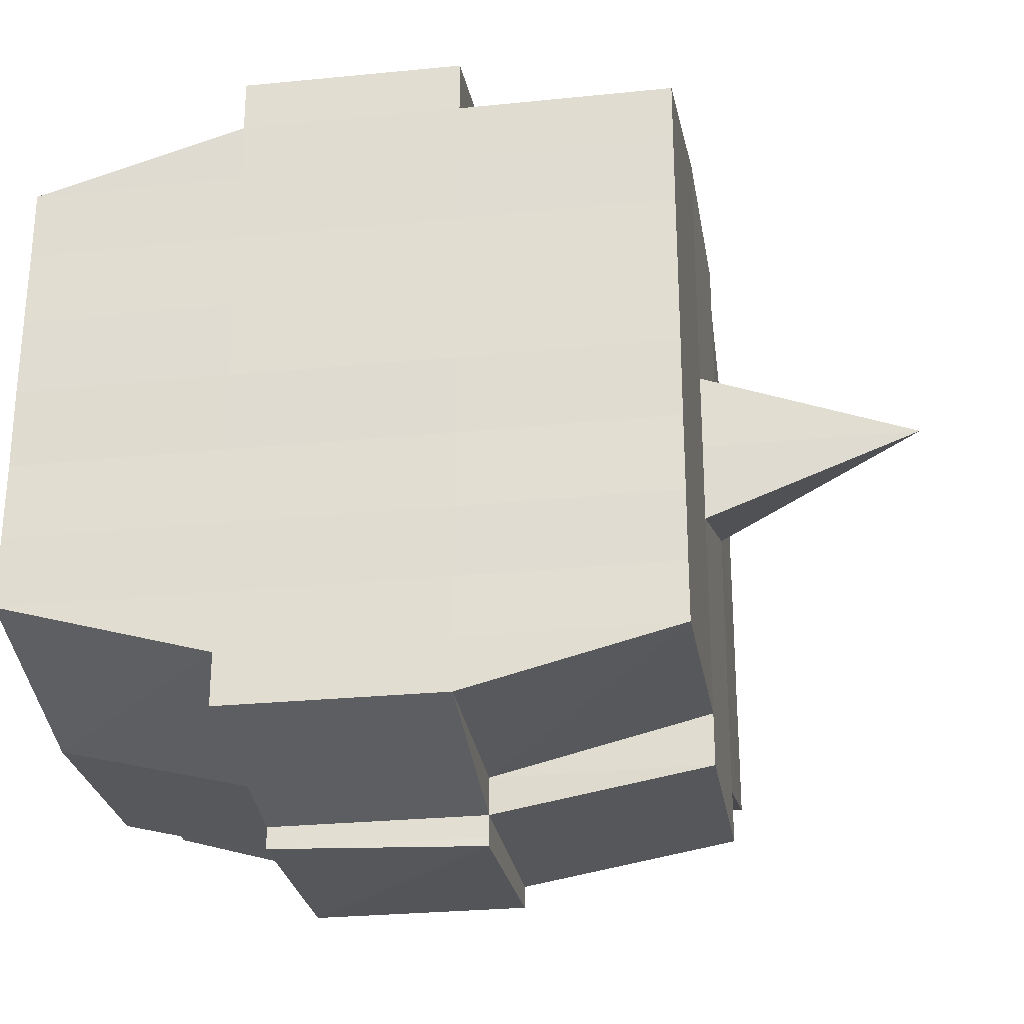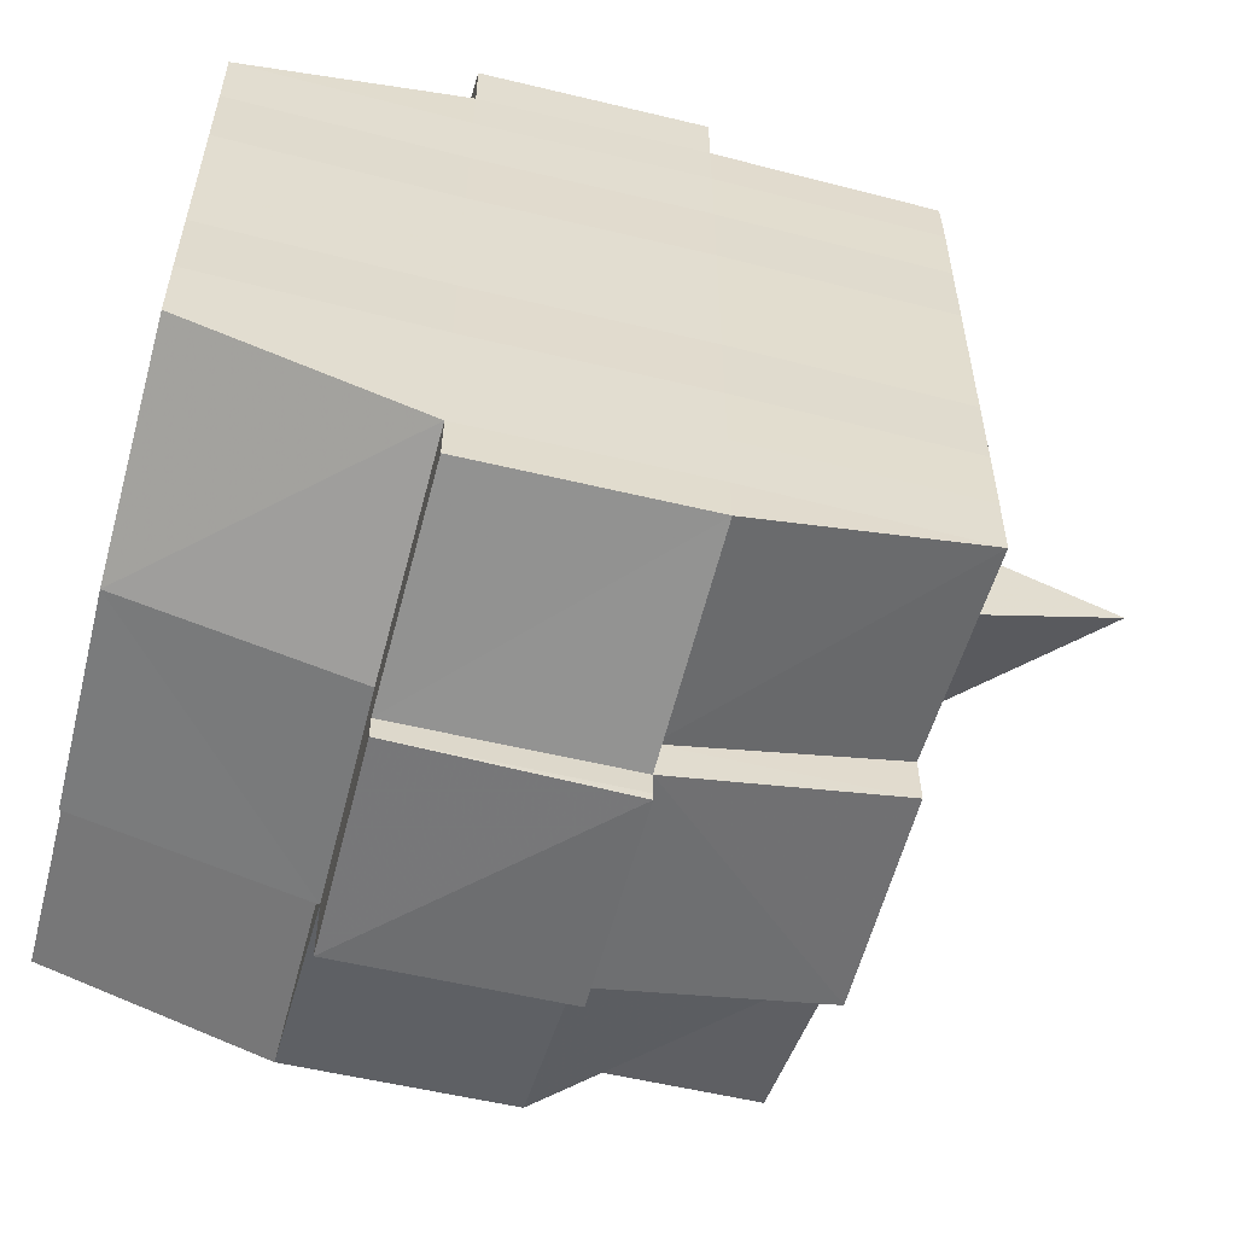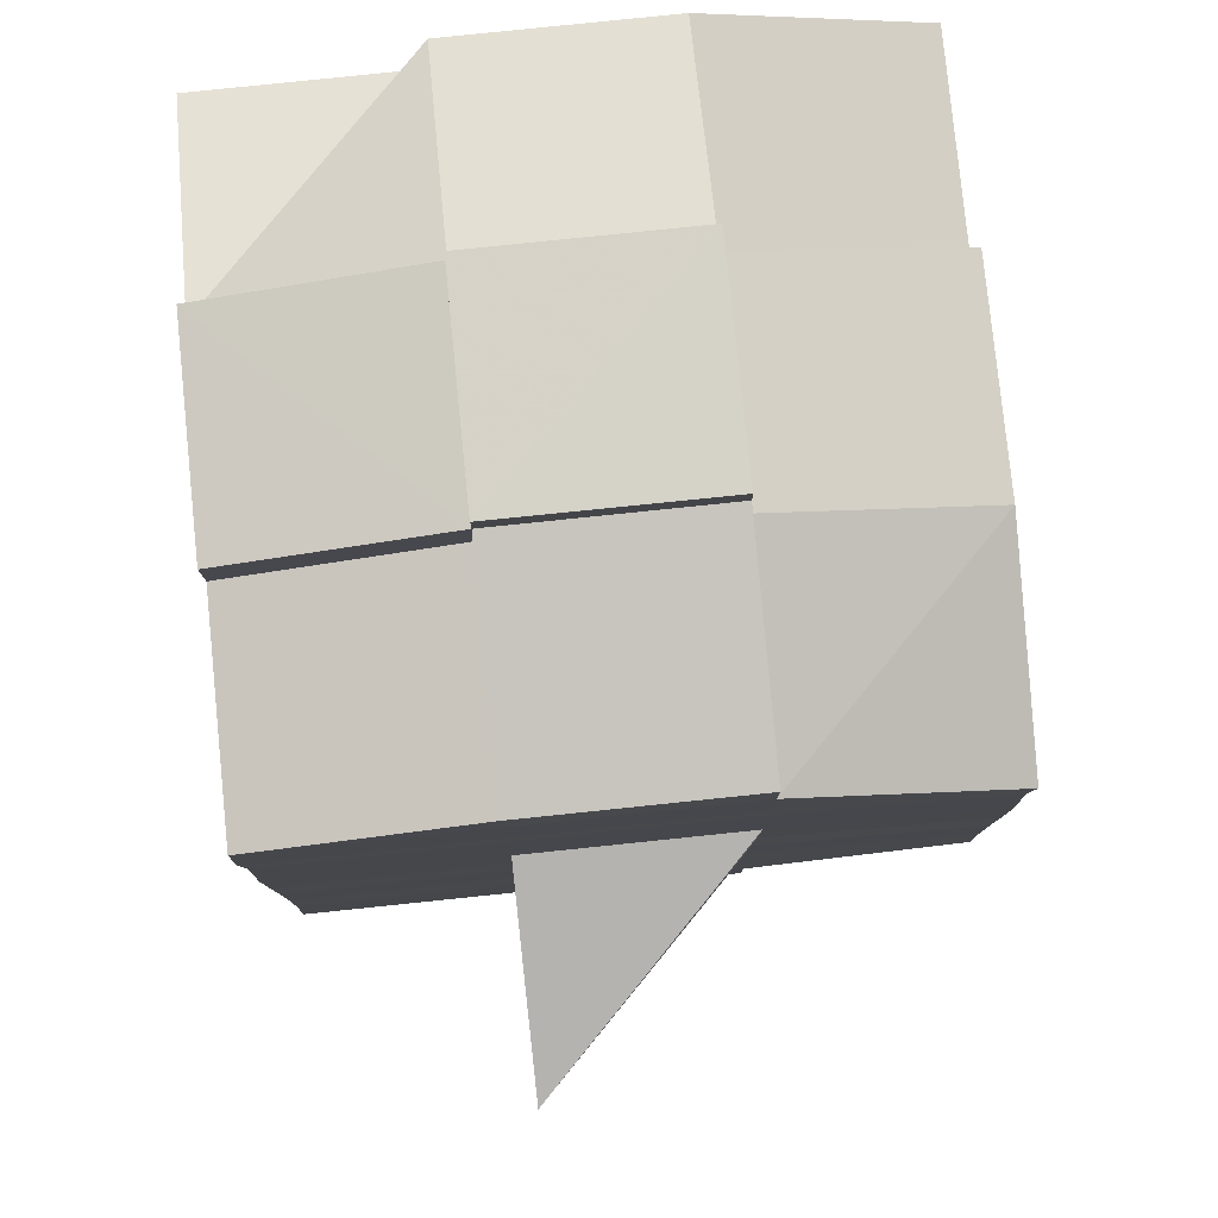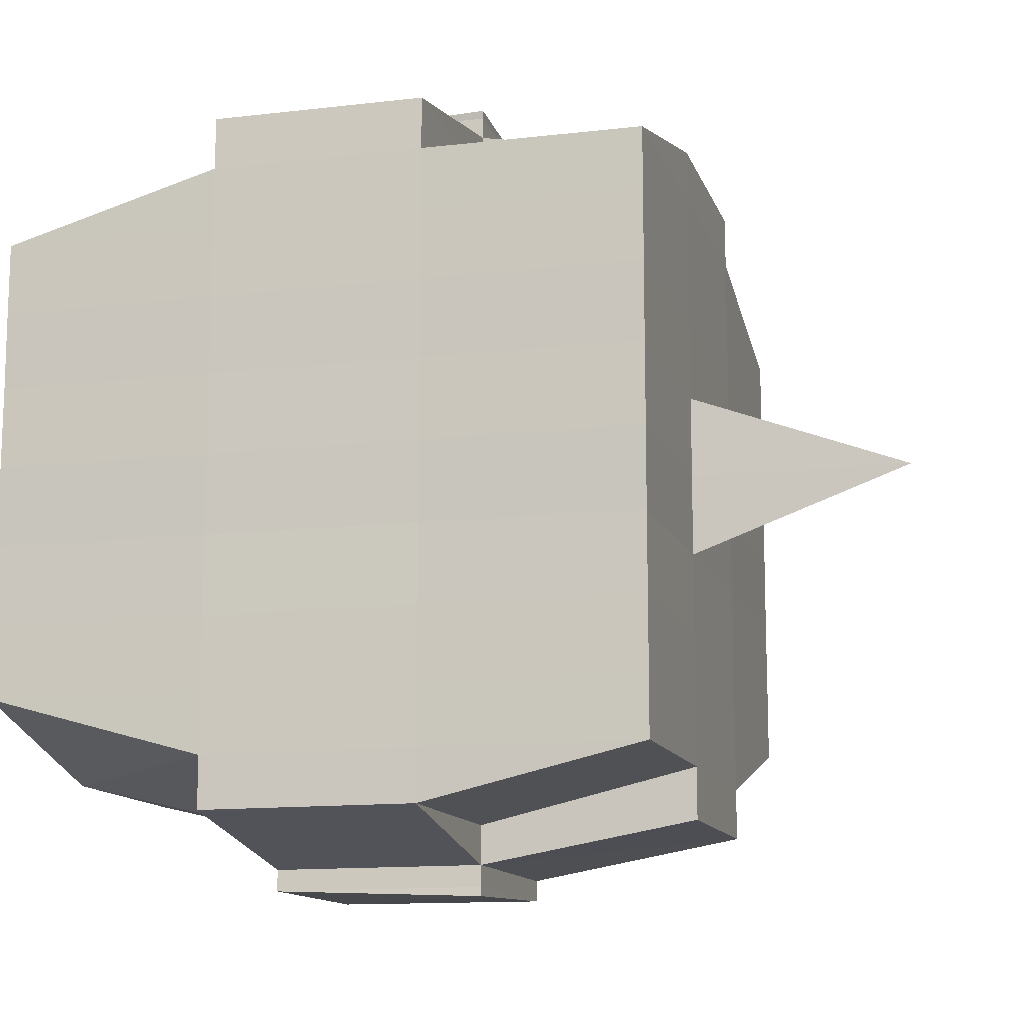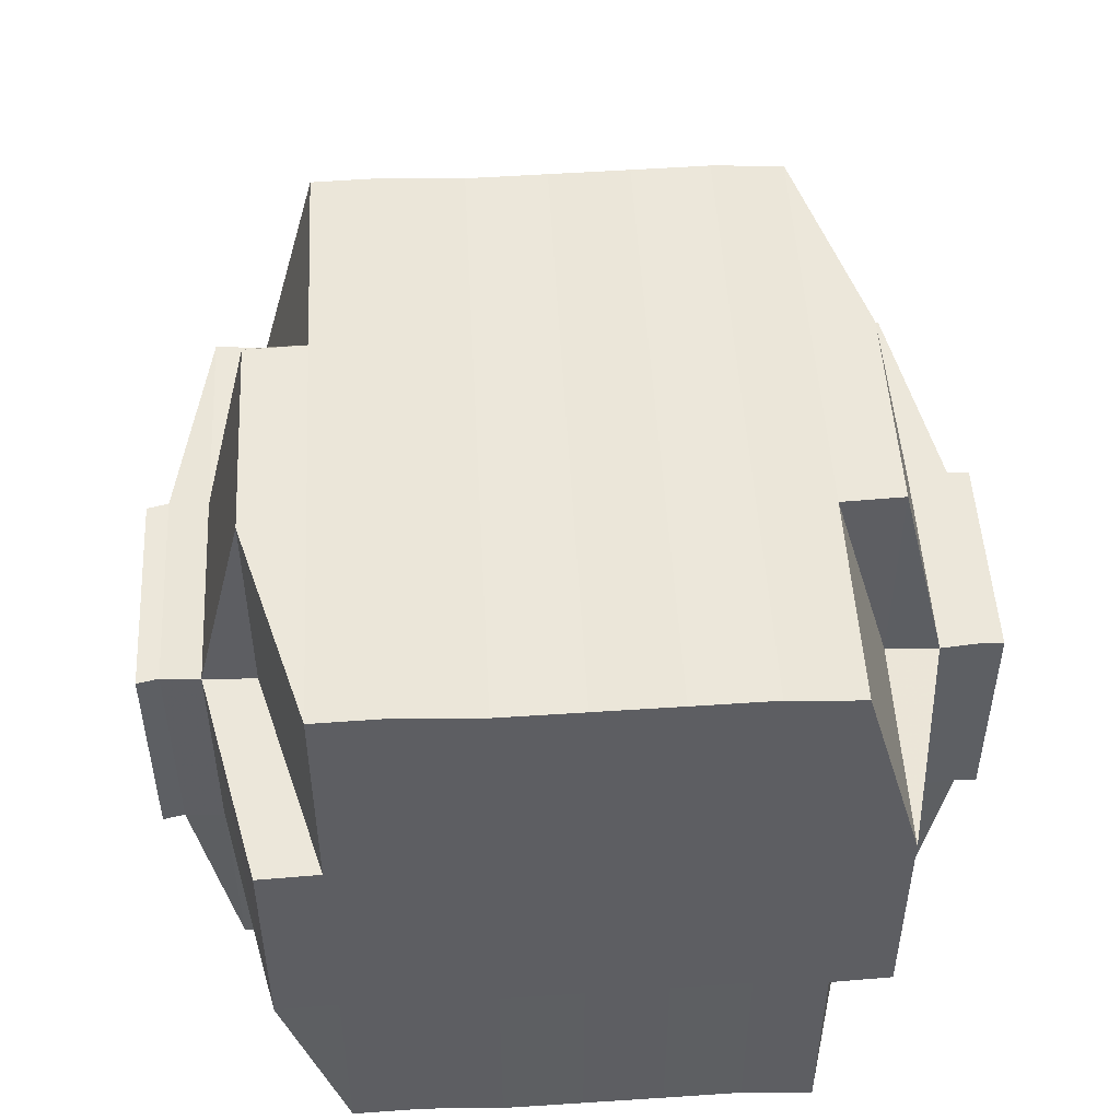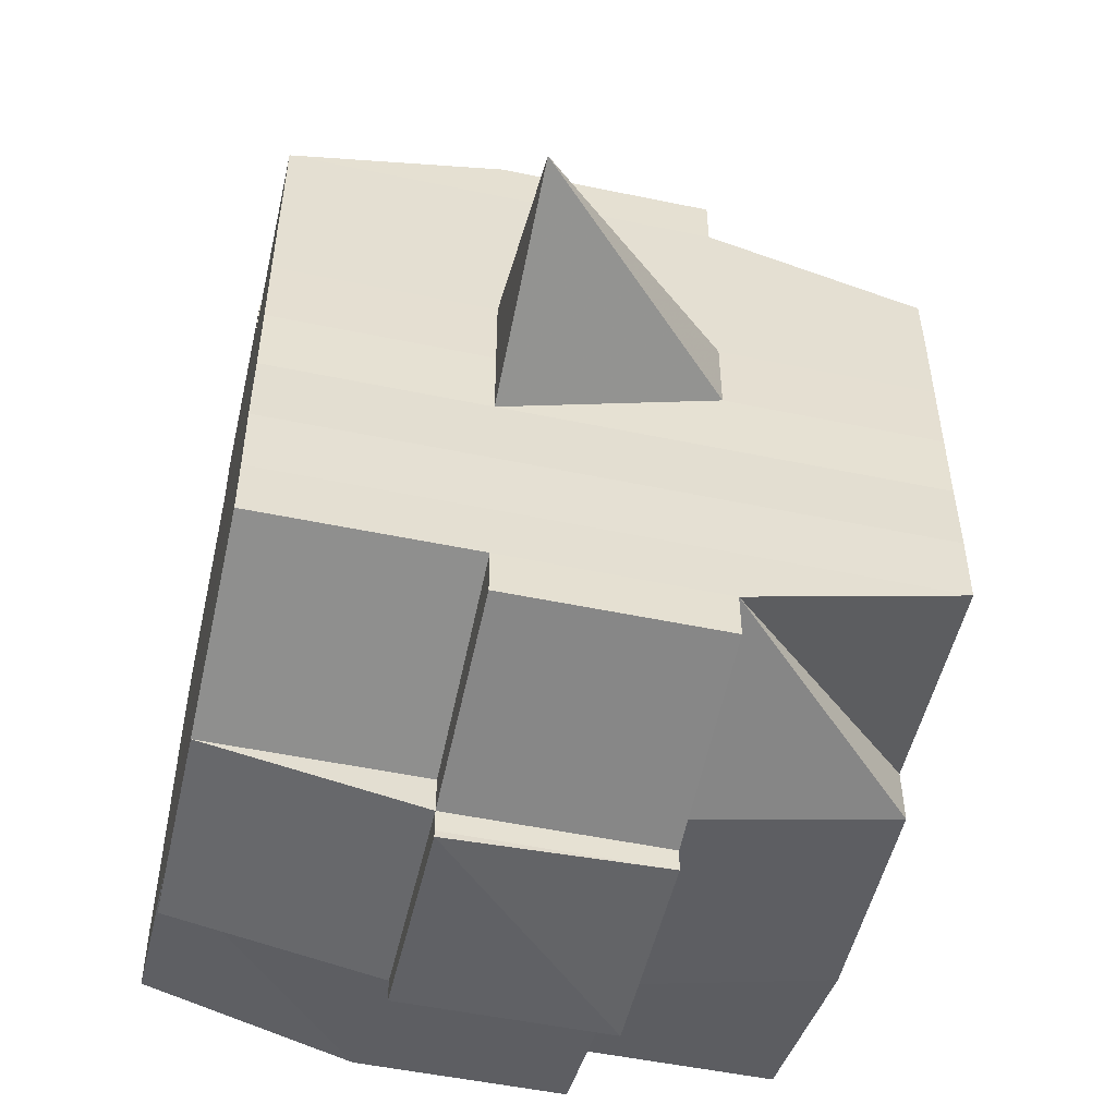
<metadata>
{"format":"obj","ext":"obj","renderer":"f3d","projection":"perspective","resolution":1024,"background":"white","views":[{"elev":-27.1,"azim":8.9,"up":"+Z"},{"elev":-56.4,"azim":-14.6,"up":"+Z"},{"elev":79.7,"azim":84.4,"up":"+Z"},{"elev":-12.7,"azim":15.2,"up":"+Z"},{"elev":50.1,"azim":-93.1,"up":"+Y"},{"elev":-51.8,"azim":77.4,"up":"+Z"}]}
</metadata>
<code>
o 5443
v 2205 1875 14.58
v 2205 1875 14.58
v 2205 1875 14.58
v 2205 1875 14.58
v 2205 1875 14.58
v 2205 1875 14.58
v 2205 1875 14.58
v 2205 1875 14.58
v 2205 1875 14.58
v 2205 1875 14.58
v 2205 1875 14.58
v 2205 1875 14.58
v 2205 1875 14.58
v 2205 1875 14.57
v 2205 1875 14.58
v 2205 1875 14.58
v 2205 1875 14.58
v 2205 1875 14.57
v 2205 1875 14.58
v 2205 1875 14.57
v 2205 1875 14.57
v 2205 1875 14.58
v 2205 1875 14.57
v 2205 1875 14.57
v 2205 1875 14.57
v 2205 1875 14.57
v 2205 1875 14.57
v 2205 1875 14.57
v 2205 1875 14.57
v 2205 1875 14.57
v 2205 1875 14.57
v 2205 1875 14.56
v 2205 1875 14.57
v 2205 1875 14.56
v 2205 1875 14.56
v 2205 1875 14.56
v 2205 1875 14.56
v 2205 1875 14.56
v 2205 1875 14.57
v 2205 1875 14.56
v 2205 1875 14.57
v 2205 1875 14.57
v 2205 1875 14.56
v 2205 1875 14.57
v 2205 1875 14.56
v 2205 1875 14.56
v 2205 1875 14.56
v 2205 1875 14.56
v 2205 1875 14.56
v 2205 1875 14.56
v 2205 1875 14.56
v 2205 1875 14.56
v 2205 1875 14.56
v 2205 1875 14.56
v 2205 1875 14.56
v 2205 1875 14.55
v 2205 1875 14.55
v 2205 1875 14.55
v 2205 1875 14.55
v 2205 1875 14.55
v 2205 1875 14.55
v 2205 1875 14.55
v 2205 1875 14.56
v 2205 1875 14.55
v 2205 1875 14.55
v 2205 1875 14.55
v 2205 1875 14.55
v 2205 1875 14.55
v 2205 1875 14.55
v 2205 1875 14.55
v 2205 1875 14.55
v 2205 1875 14.55
v 2205 1875 14.54
v 2205 1875 14.55
v 2205 1875 14.54
v 2205 1875 14.54
v 2205 1875 14.54
v 2205 1875 14.54
v 2205 1875 14.54
v 2205 1875 14.54
v 2205 1875 14.54
v 2205 1875 14.55
v 2205 1875 14.54
v 2205 1875 14.54
v 2205 1875 14.54
v 2205 1875 14.54
v 2205 1875 14.54
v 2205 1875 14.54
v 2205 1875 14.54
v 2205 1875 14.54
v 2205 1875 14.54
v 2205 1875 14.54
v 2205 1875 14.54
v 2205 1875 14.54
v 2205 1875 14.54
v 2205 1875 14.54
v 2205 1875 14.54
v 2205 1875 14.54
v 2205 1875 14.54
v 2205 1875 14.55
v 2205 1875 14.54
v 2205 1875 14.54
v 2205 1875 14.54
v 2205 1875 14.54
v 2205 1875 14.54
v 2205 1875 14.54
v 2205 1875 14.54
v 2205 1875 14.54
v 2205 1875 14.54
v 2205 1875 14.55
v 2205 1875 14.54
v 2205 1875 14.55
v 2205 1875 14.55
v 2205 1875 14.55
v 2205 1875 14.55
v 2205 1875 14.55
v 2205 1875 14.55
v 2205 1875 14.55
v 2205 1875 14.55
v 2205 1875 14.55
v 2205 1875 14.55
v 2205 1875 14.56
v 2205 1875 14.55
v 2205 1875 14.55
v 2205 1875 14.55
v 2205 1875 14.55
v 2205 1875 14.56
v 2205 1875 14.56
v 2205 1875 14.56
v 2205 1875 14.56
v 2205 1875 14.56
v 2205 1875 14.56
v 2205 1875 14.56
v 2205 1875 14.56
v 2205 1875 14.56
v 2205 1875 14.56
v 2205 1875 14.56
v 2205 1875 14.57
v 2205 1875 14.56
v 2205 1875 14.56
v 2205 1875 14.56
v 2205 1875 14.57
v 2205 1875 14.57
v 2205 1875 14.57
v 2205 1875 14.57
v 2205 1875 14.57
v 2205 1875 14.57
v 2205 1875 14.58
v 2205 1875 14.57
v 2205 1875 14.57
v 2205 1875 14.57
v 2205 1875 14.57
v 2205 1875 14.57
v 2205 1875 14.57
v 2205 1875 14.57
v 2205 1875 14.57
v 2205 1875 14.57
v 2205 1875 14.57
v 2205 1875 14.57
v 2205 1875 14.57
v 2205 1875 14.57
v 2205 1875 14.57
v 2205 1875 14.58
v 2205 1875 14.57
v 2205 1875 14.58
v 2205 1875 14.58
v 2205 1875 14.58
v 2205 1875 14.58
v 2205 1875 14.58
v 2205 1875 14.58
v 2205 1875 14.58
v 2205 1875 14.58
v 2205 1875 14.58
v 2205 1875 14.57
v 2205 1875 14.58
v 2205 1875 14.58
v 2205 1875 14.58
v 2205 1875 14.58
v 2205 1875 14.58
v 2205 1875 14.58
v 2205 1875 14.58
v 2205 1875 14.58
v 2205 1875 14.57
v 2205 1875 14.58
v 2205 1875 14.57
v 2205 1875 14.58
v 2205 1875 14.58
v 2205 1875 14.58
v 2205 1875 14.58
v 2205 1875 14.57
v 2205 1875 14.57
v 2205 1875 14.57
v 2205 1875 14.57
v 2205 1875 14.57
v 2205 1875 14.57
v 2205 1875 14.57
v 2205 1875 14.57
v 2205 1875 14.57
v 2205 1875 14.57
v 2205 1875 14.57
v 2205 1875 14.57
v 2205 1875 14.56
v 2205 1875 14.57
v 2205 1875 14.57
v 2205 1875 14.57
v 2205 1875 14.56
v 2205 1875 14.56
v 2205 1875 14.56
v 2205 1875 14.56
v 2205 1875 14.57
v 2205 1875 14.56
v 2205 1875 14.56
v 2205 1875 14.56
v 2205 1875 14.56
v 2205 1875 14.56
v 2205 1875 14.56
v 2205 1875 14.55
v 2205 1875 14.56
v 2205 1875 14.56
v 2205 1875 14.56
v 2205 1875 14.55
v 2205 1875 14.55
v 2205 1875 14.55
v 2205 1875 14.55
v 2205 1875 14.56
v 2205 1875 14.55
v 2205 1875 14.55
v 2205 1875 14.55
v 2205 1875 14.55
v 2205 1875 14.55
v 2205 1875 14.55
v 2205 1875 14.55
v 2205 1875 14.55
v 2205 1875 14.54
v 2205 1875 14.55
v 2205 1875 14.55
v 2205 1875 14.55
v 2205 1875 14.55
v 2205 1875 14.55
v 2205 1875 14.55
v 2205 1875 14.54
v 2205 1875 14.55
v 2205 1875 14.55
v 2205 1875 14.55
v 2205 1875 14.55
v 2205 1875 14.55
v 2205 1875 14.55
v 2205 1875 14.54
v 2205 1875 14.54
v 2205 1875 14.54
v 2205 1875 14.54
v 2205 1875 14.54
v 2205 1875 14.54
v 2205 1875 14.54
v 2205 1875 14.55
v 2205 1875 14.54
v 2205 1875 14.55
v 2205 1875 14.55
v 2205 1875 14.55
v 2205 1875 14.54
v 2205 1875 14.55
v 2205 1875 14.55
v 2205 1875 14.55
v 2205 1875 14.55
v 2205 1875 14.56
v 2205 1875 14.55
v 2205 1875 14.55
v 2205 1875 14.56
v 2205 1875 14.56
v 2205 1875 14.56
v 2205 1875 14.56
v 2205 1875 14.56
v 2205 1875 14.56
v 2205 1875 14.56
v 2205 1875 14.56
v 2205 1875 14.56
v 2205 1875 14.56
v 2205 1875 14.56
v 2205 1875 14.56
v 2205 1875 14.56
v 2205 1875 14.56
v 2205 1875 14.57
v 2205 1875 14.56
v 2205 1875 14.56
v 2205 1875 14.57
v 2205 1875 14.57
v 2205 1875 14.57
v 2205 1875 14.57
v 2205 1875 14.57
v 2205 1875 14.57
v 2205 1875 14.58
v 2205 1875 14.58
v 2205 1875 14.58
v 2205 1875 14.58
v 2205 1875 14.58
v 2205 1875 14.58
v 2205 1875 14.58
v 2205 1875 14.57
v 2205 1875 14.57
v 2205 1875 14.57
v 2205 1875 14.57
v 2205 1875 14.57
v 2205 1875 14.57
v 2205 1875 14.57
v 2205 1875 14.57
v 2205 1875 14.58
v 2205 1875 14.58
v 2205 1875 14.58
v 2205 1875 14.58
v 2205 1875 14.58
v 2205 1875 14.58
v 2205 1875 14.58
v 2205 1875 14.56
v 2205 1875 14.56
v 2205 1875 14.56
v 2205 1875 14.56
v 2205 1875 14.56
v 2205 1875 14.55
v 2205 1875 14.55
v 2205 1875 14.55
v 2205 1875 14.54
v 2205 1875 14.54
v 2205 1875 14.55
v 2205 1875 14.54
v 2205 1875 14.54
v 2205 1875 14.54
v 2205 1875 14.54
v 2205 1875 14.54
f 1 2 3
f 4 5 3
f 6 7 1
f 8 9 5
f 10 11 9
f 12 13 8
f 13 14 15
f 16 12 17
f 10 18 19
f 18 20 11
f 21 18 22
f 23 24 18
f 24 25 26
f 27 26 18
f 18 26 28
f 26 29 28
f 29 30 28
f 26 31 29
f 25 32 31
f 33 31 26
f 32 34 35
f 34 36 37
f 38 35 31
f 31 39 29
f 31 35 39
f 29 39 30
f 35 40 39
f 39 41 42
f 40 43 41
f 39 40 44
f 45 46 40
f 46 47 48
f 48 49 43
f 50 48 40
f 40 48 51
f 52 53 49
f 48 52 54
f 55 52 48
f 36 56 55
f 55 57 52
f 56 58 57
f 59 57 55
f 58 60 61
f 57 62 52
f 52 62 63
f 57 61 62
f 64 61 57
f 62 65 53
f 61 66 62
f 66 67 65
f 62 66 68
f 66 69 67
f 61 70 66
f 71 70 61
f 70 72 66
f 71 73 74
f 75 76 69
f 77 78 73
f 79 78 80
f 81 80 82
f 83 84 76
f 85 86 84
f 87 88 83
f 89 90 86
f 88 90 91
f 92 91 93
f 94 87 95
f 96 89 97
f 98 96 99
f 100 98 72
f 97 101 102
f 103 104 101
f 105 103 106
f 107 105 108
f 108 97 109
f 108 102 110
f 111 108 112
f 72 108 113
f 113 108 114
f 72 113 115
f 113 114 116
f 115 113 116
f 116 110 117
f 116 117 118
f 119 120 115
f 115 116 121
f 121 118 122
f 121 116 123
f 124 115 121
f 125 115 124
f 126 119 124
f 124 121 127
f 127 122 128
f 127 121 129
f 130 124 127
f 68 124 130
f 131 126 130
f 130 127 132
f 132 128 133
f 132 127 134
f 135 130 132
f 63 130 135
f 136 131 135
f 135 132 137
f 137 133 138
f 137 132 139
f 140 135 137
f 54 135 140
f 141 136 140
f 140 137 142
f 142 138 143
f 142 137 144
f 145 143 146
f 147 146 148
f 149 150 148
f 151 152 150
f 153 154 147
f 155 142 154
f 156 142 155
f 156 140 142
f 51 140 156
f 157 156 155
f 44 156 157
f 158 141 156
f 159 158 157
f 157 160 161
f 162 161 163
f 162 157 164
f 30 157 162
f 28 30 162
f 28 162 165
f 165 163 166
f 165 162 167
f 168 166 169
f 168 165 170
f 171 165 172
f 173 174 165
f 170 175 176
f 177 178 168
f 179 177 180
f 181 182 175
f 181 183 182
f 184 185 181
f 7 184 186
f 167 181 186
f 186 187 2
f 188 189 187
f 190 191 189
f 192 190 181
f 193 192 181
f 193 194 192
f 192 195 190
f 194 195 192
f 196 194 197
f 195 198 183
f 199 200 194
f 194 201 195
f 144 201 194
f 200 202 201
f 201 203 195
f 195 203 204
f 203 205 198
f 201 206 203
f 139 206 201
f 202 207 206
f 206 208 203
f 208 209 205
f 203 208 210
f 206 211 208
f 134 211 206
f 207 212 211
f 211 213 208
f 213 214 209
f 208 213 215
f 211 216 213
f 129 216 211
f 212 217 216
f 216 218 213
f 218 219 214
f 213 218 220
f 216 221 218
f 217 222 221
f 123 221 216
f 221 223 218
f 223 224 219
f 218 223 225
f 221 226 223
f 227 226 221
f 226 228 223
f 228 229 224
f 223 228 230
f 227 231 232
f 233 234 231
f 235 234 236
f 237 236 238
f 239 240 228
f 240 241 242
f 243 242 228
f 228 242 244
f 242 245 244
f 244 245 246
f 244 246 247
f 242 248 245
f 109 248 242
f 241 249 248
f 249 250 251
f 106 251 248
f 250 252 253
f 248 253 254
f 248 254 255
f 251 93 256
f 257 256 258
f 257 258 259
f 260 95 257
f 261 94 257
f 262 259 263
f 262 257 64
f 245 257 262
f 246 245 262
f 246 262 264
f 264 262 59
f 264 263 265
f 247 246 264
f 266 267 247
f 247 264 268
f 268 265 269
f 268 264 270
f 270 271 272
f 273 272 274
f 275 268 273
f 275 269 276
f 277 247 268
f 277 268 275
f 230 247 277
f 278 266 277
f 279 277 275
f 225 277 279
f 280 278 279
f 279 275 281
f 281 275 38
f 281 276 282
f 283 279 281
f 220 279 283
f 284 280 283
f 283 281 285
f 285 281 33
f 285 282 286
f 287 283 285
f 215 283 287
f 288 284 287
f 287 285 289
f 289 285 27
f 289 286 290
f 291 290 292
f 293 292 294
f 295 296 294
f 297 298 296
f 299 300 293
f 301 289 300
f 302 289 301
f 190 302 301
f 302 287 289
f 210 287 302
f 303 302 304
f 305 288 302
f 306 307 308
f 307 309 310
f 306 311 312
f 313 314 315
f 316 317 314
f 318 319 320
f 321 322 323
f 324 325 326
f 326 327 328

</code>
